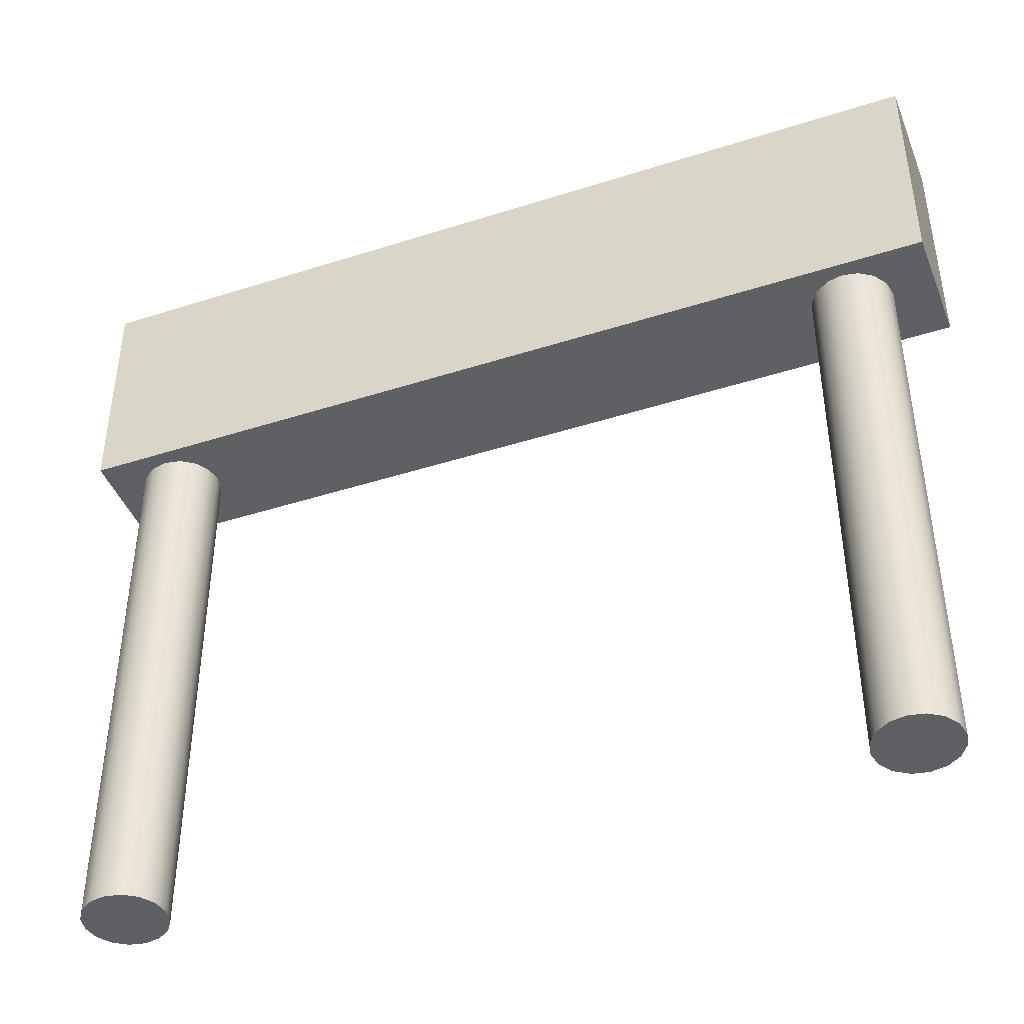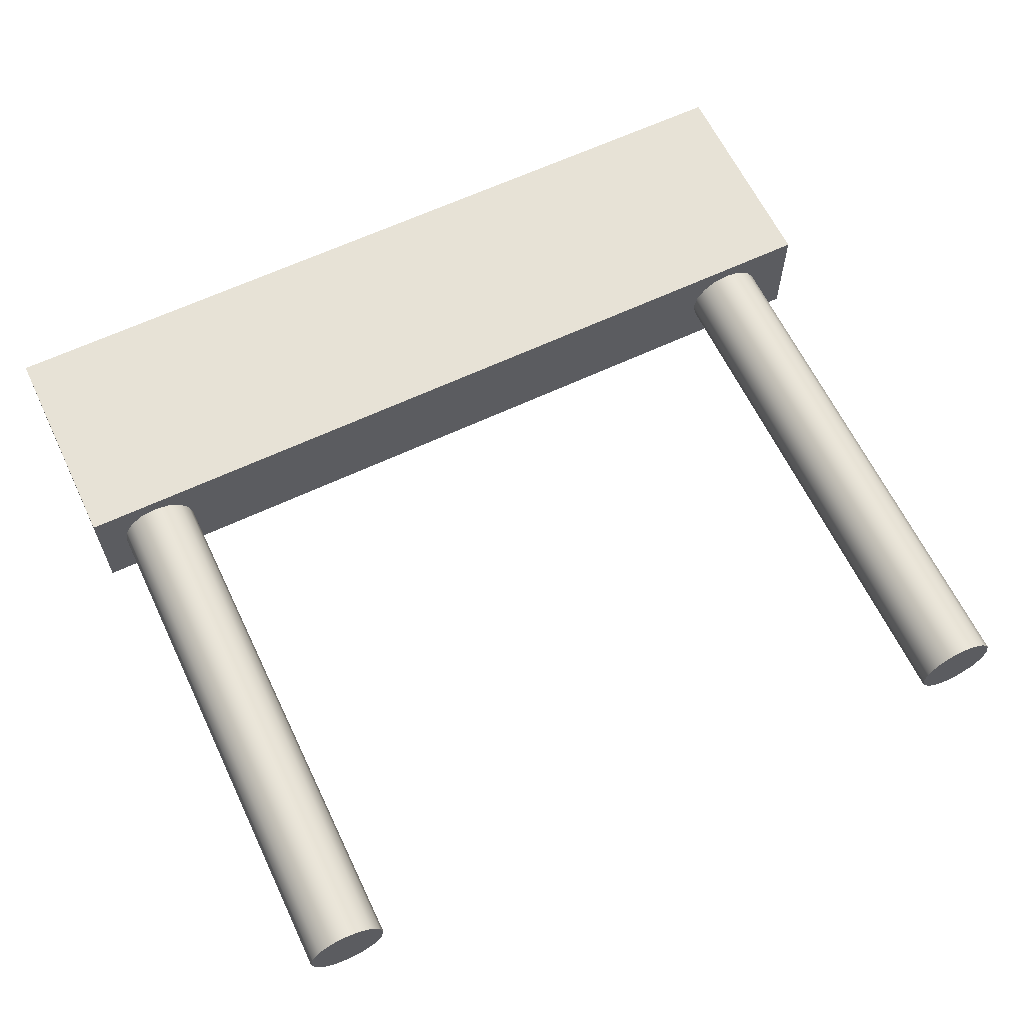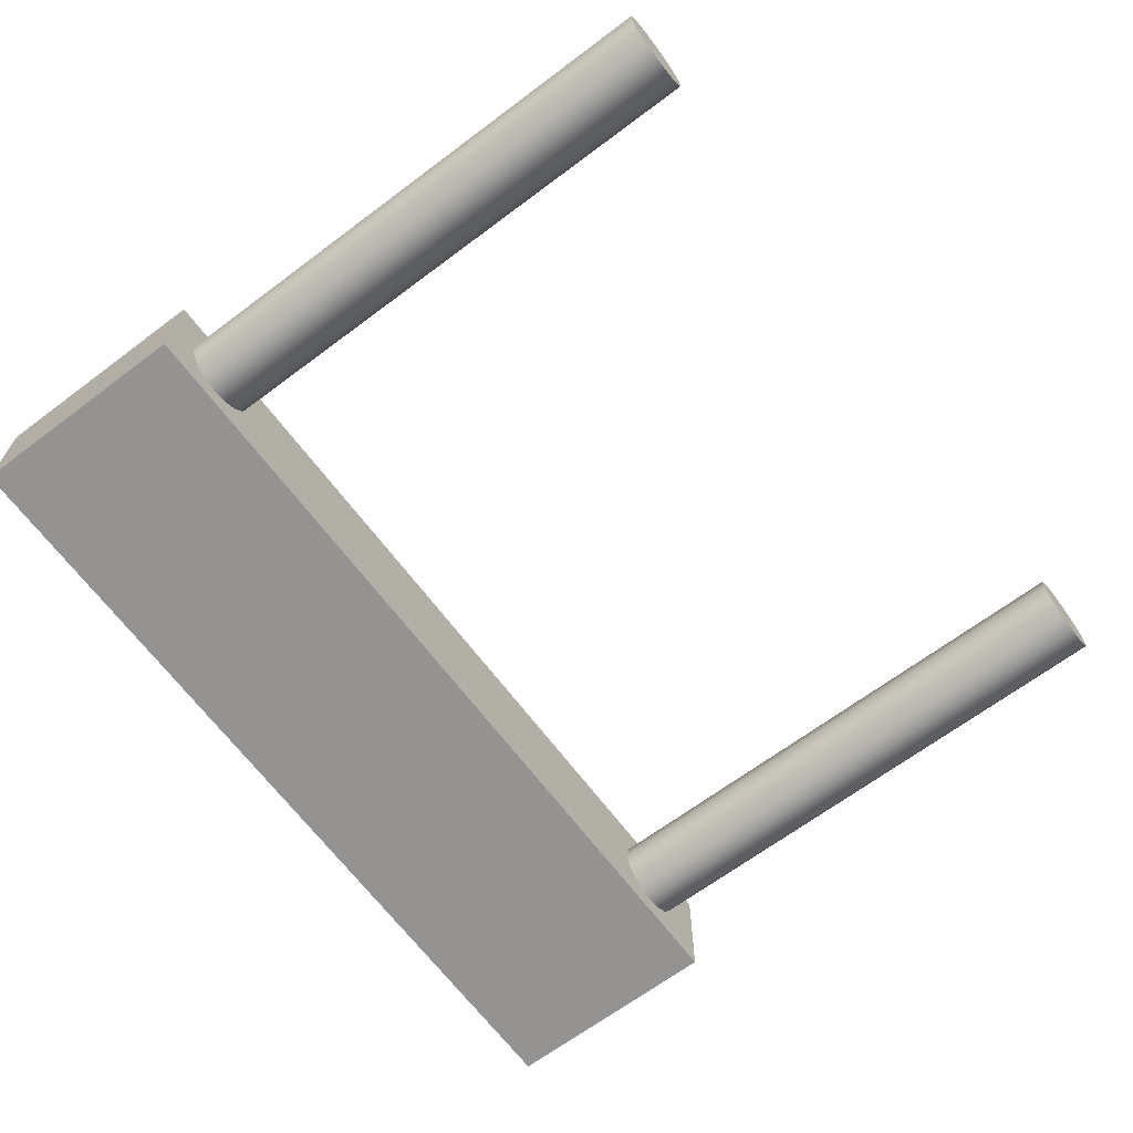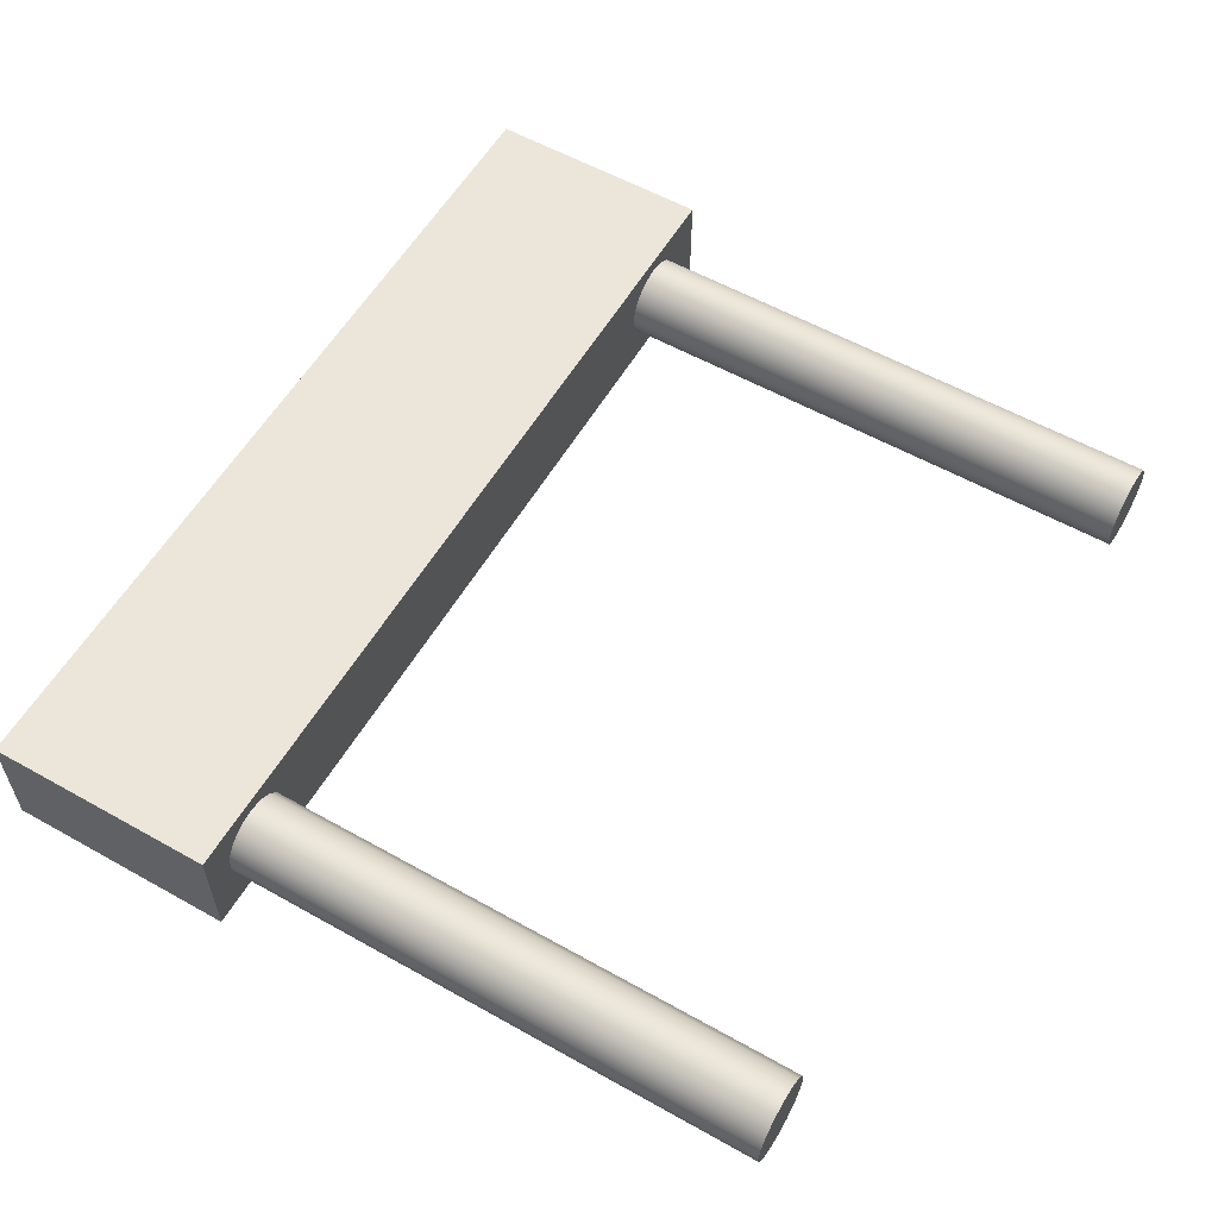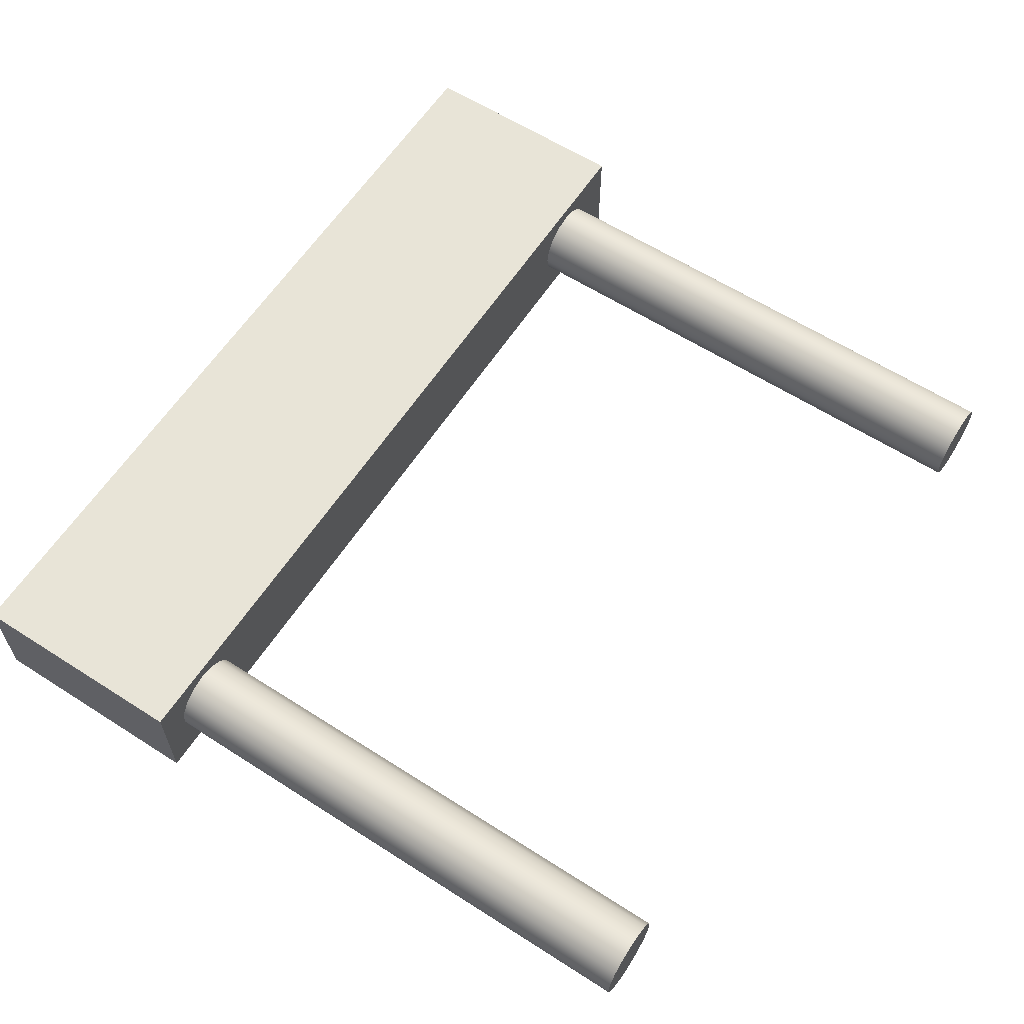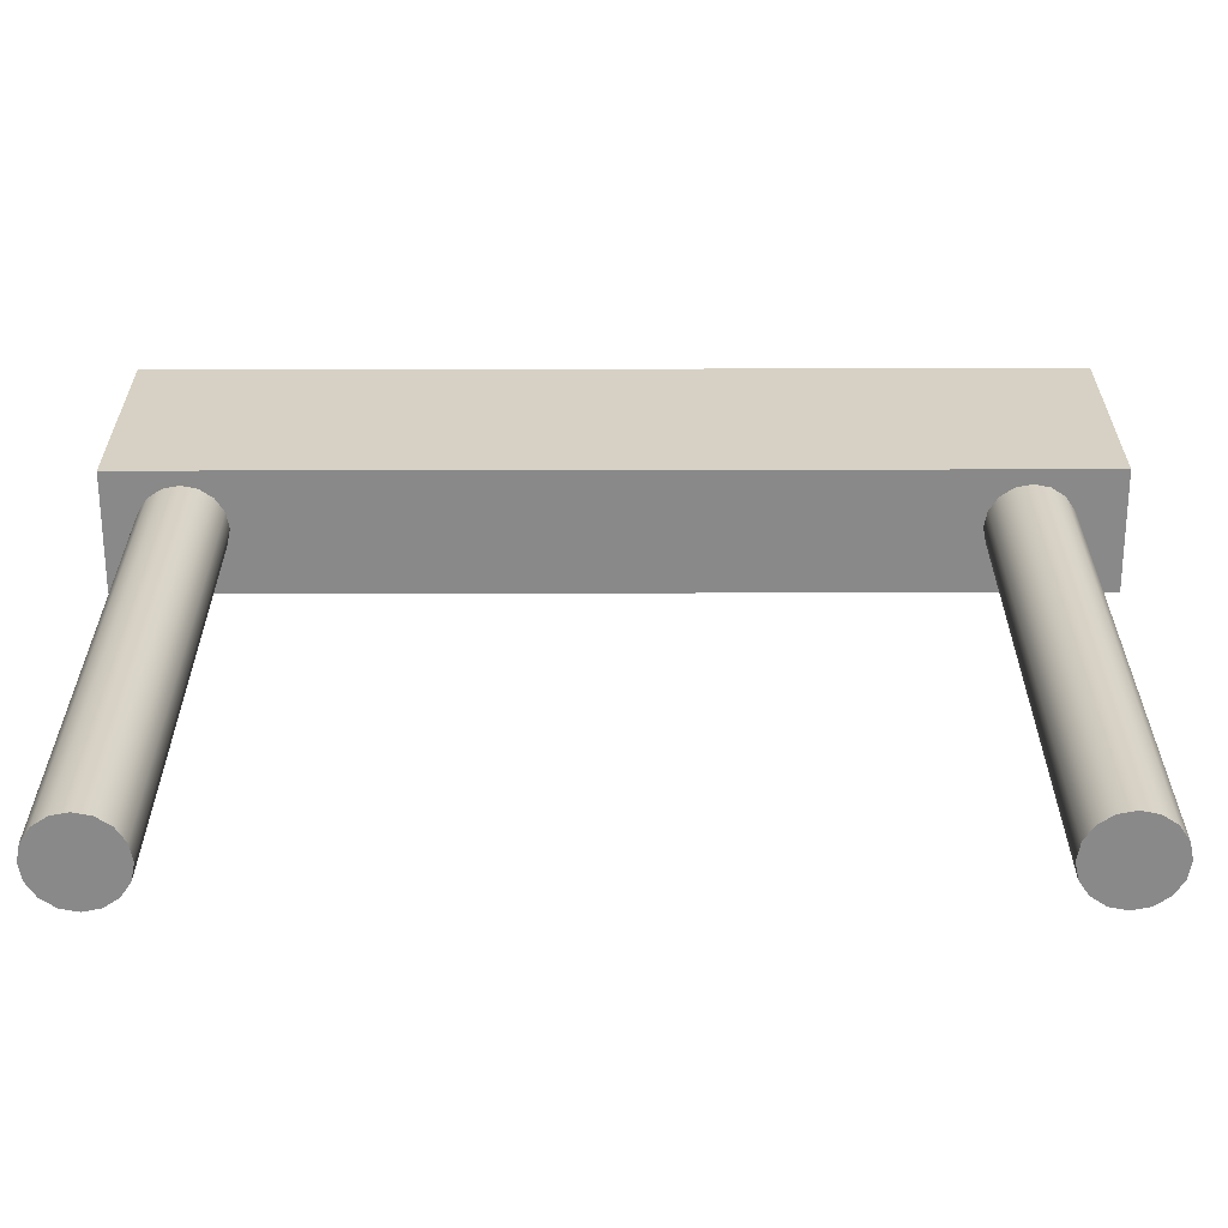
<metadata>
{"format":"obj","ext":"obj","renderer":"f3d","projection":"perspective","resolution":1024,"background":"white","views":[{"elev":-43.2,"azim":20.8,"up":"+Y"},{"elev":62.9,"azim":-25.5,"up":"+Z"},{"elev":-66.8,"azim":-53.1,"up":"+Z"},{"elev":57.6,"azim":-59.8,"up":"+Z"},{"elev":61.3,"azim":-56.9,"up":"+Z"},{"elev":-63.0,"azim":0.1,"up":"+Y"}]}
</metadata>
<code>
g default
v 70.75 121.9 0.01431
v -67.22 121.9 0.01431
v -67.22 121.9 18.37
v 70.75 121.9 18.37
v 57.87 86.07 16.2
v 70.75 86.07 18.37
v -53.91 86.07 15.72
v 55.44 86.07 15.72
v -67.22 86.07 18.37
v 70.75 86.07 0.01431
v -67.22 86.07 0.01431
v 64.21 86.07 9.857
v 64.21 1.621 9.857
v 63.73 1.621 7.429
v 63.73 86.07 7.429
v 62.35 1.621 5.371
v 62.35 86.07 5.371
v 60.3 1.621 3.996
v 60.3 86.07 3.996
v 57.87 1.621 3.514
v 57.87 86.07 3.514
v 55.44 1.621 3.996
v 55.44 86.07 3.996
v 53.38 1.621 5.371
v 53.38 86.07 5.371
v 52.01 1.621 7.429
v 52.01 86.07 7.429
v 51.53 1.621 9.857
v 51.53 86.07 9.857
v 52.01 1.621 12.28
v 52.01 86.07 12.28
v 53.38 1.621 14.34
v 53.38 86.07 14.34
v 55.44 1.621 15.72
v 57.87 1.621 16.2
v 60.3 1.621 15.72
v 60.3 86.07 15.72
v 62.35 1.621 14.34
v 62.35 86.07 14.34
v 63.73 1.621 12.28
v 63.73 86.07 12.28
v -49.99 1.621 9.857
v -50.47 1.621 7.429
v -50.47 86.07 7.429
v -49.99 86.07 9.857
v -51.85 1.621 5.371
v -51.85 86.07 5.371
v -53.91 1.621 3.996
v -53.91 86.07 3.996
v -56.33 1.621 3.514
v -56.33 86.07 3.514
v -58.76 1.621 3.996
v -58.76 86.07 3.996
v -60.82 1.621 5.371
v -60.82 86.07 5.371
v -62.19 1.621 7.429
v -62.19 86.07 7.429
v -62.68 1.621 9.857
v -62.68 86.07 9.857
v -62.19 1.621 12.28
v -62.19 86.07 12.28
v -60.82 1.621 14.34
v -60.82 86.07 14.34
v -58.76 1.621 15.72
v -58.76 86.07 15.72
v -56.33 1.621 16.2
v -56.33 86.07 16.2
v -53.91 1.621 15.72
v -51.85 1.621 14.34
v -51.85 86.07 14.34
v -50.47 1.621 12.28
v -50.47 86.07 12.28
g finish_line1:Box017
f 1 2 3 4
f 5 6 7 8
f 6 4 3 9
f 10 1 4 6
f 11 2 1 10
f 9 3 2 11
f 12 13 14 15
f 14 16 17 15
f 16 18 19 17
f 18 20 21 19
f 21 20 22 23
f 23 22 24 25
f 24 26 27 25
f 26 28 29 27
f 28 30 31 29
f 31 30 32 33
f 32 34 8 33
f 8 34 35 5
f 35 36 37 5
f 37 36 38 39
f 38 40 41 39
f 41 40 13 12
f 28 26 24 22
f 42 43 44 45
f 43 46 47 44
f 47 46 48 49
f 49 48 50 51
f 51 50 52 53
f 53 52 54 55
f 55 54 56 57
f 56 58 59 57
f 58 60 61 59
f 60 62 63 61
f 62 64 65 63
f 64 66 67 65
f 67 66 68 7
f 68 69 70 7
f 70 69 71 72
f 72 71 42 45
f 60 58 56 54
f 41 12 10 6
f 15 17 10 12
f 6 37 39 41
f 9 11 61 63
f 11 57 59 61
f 11 53 55 57
f 19 21 10 17
f 65 67 9 63
f 11 10 51 53
f 10 47 49 51
f 10 45 44 47
f 10 70 72 45
f 21 23 70 10
f 25 27 70 23
f 29 31 70 27
f 33 7 70 31
f 8 7 33
f 67 7 6 9
f 6 5 37
f 40 38 14 13
f 38 36 16 14
f 35 34 16 36
f 32 30 16 34
f 28 18 16 30
f 28 22 20 18
f 71 69 43 42
f 69 68 46 43
f 66 64 46 68
f 62 60 46 64
f 60 50 48 46
f 60 54 52 50

</code>
